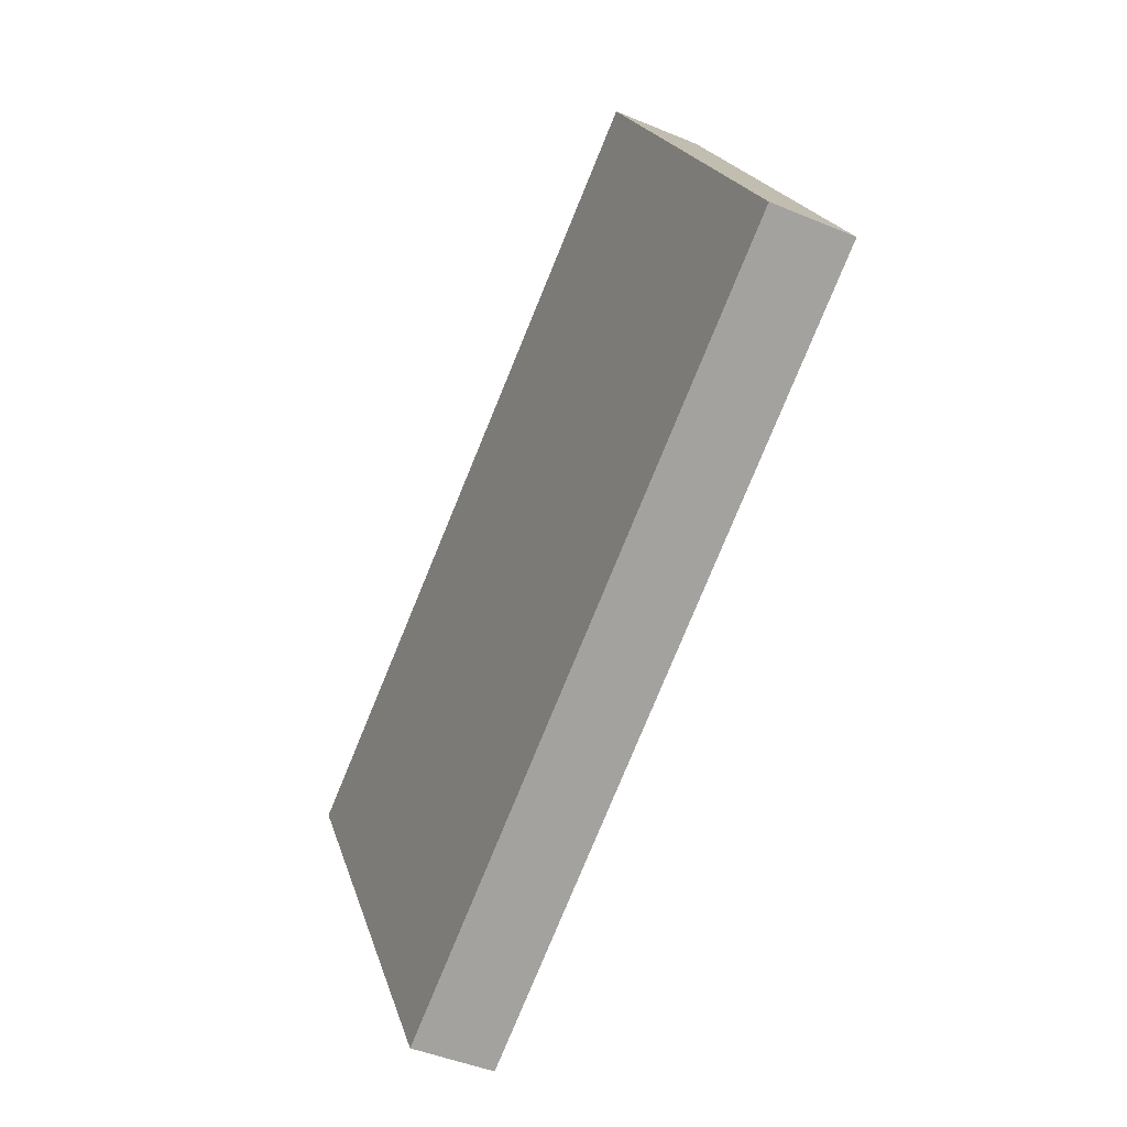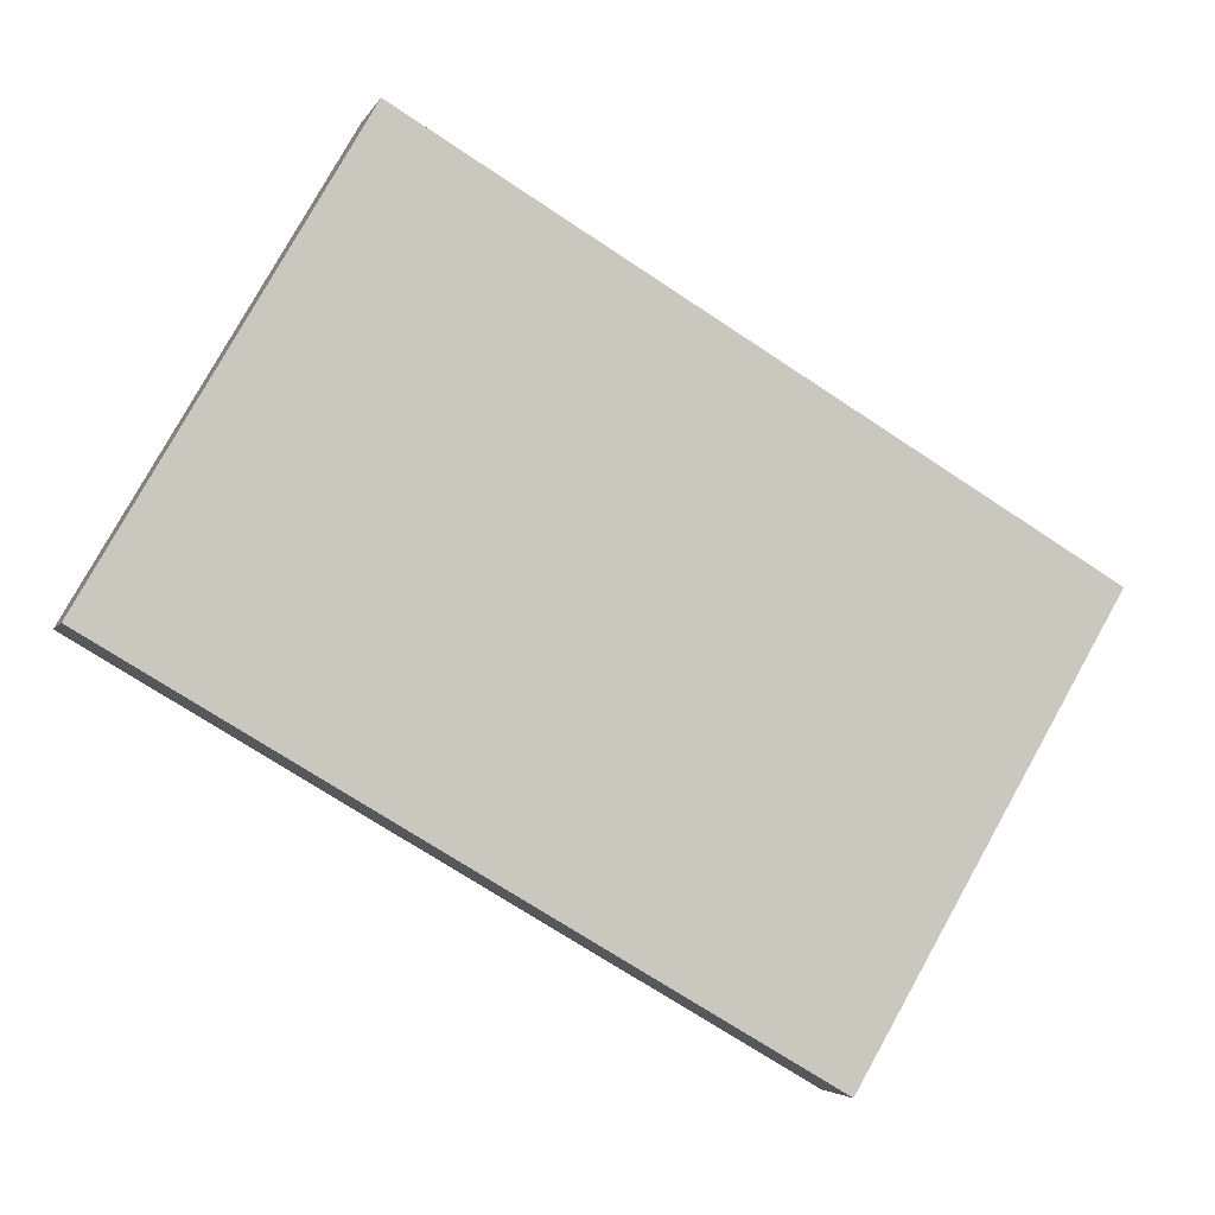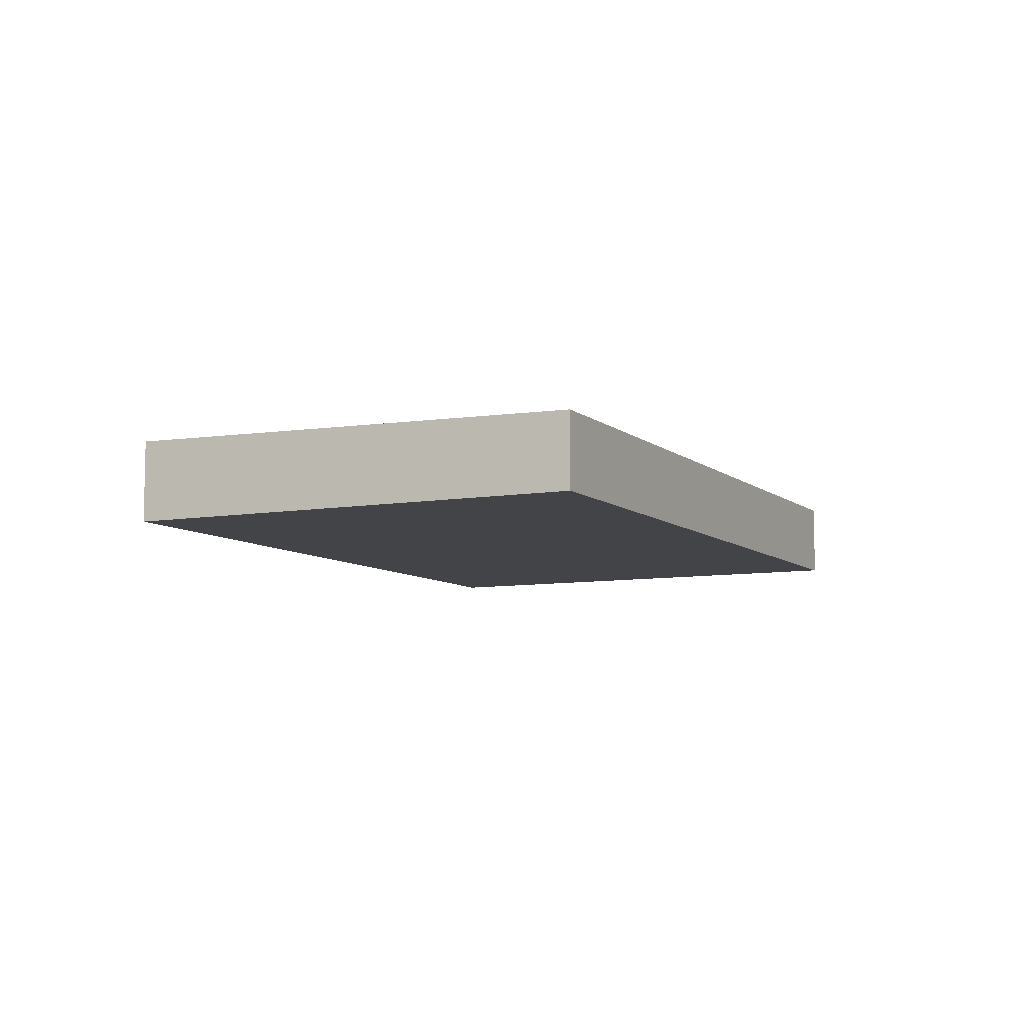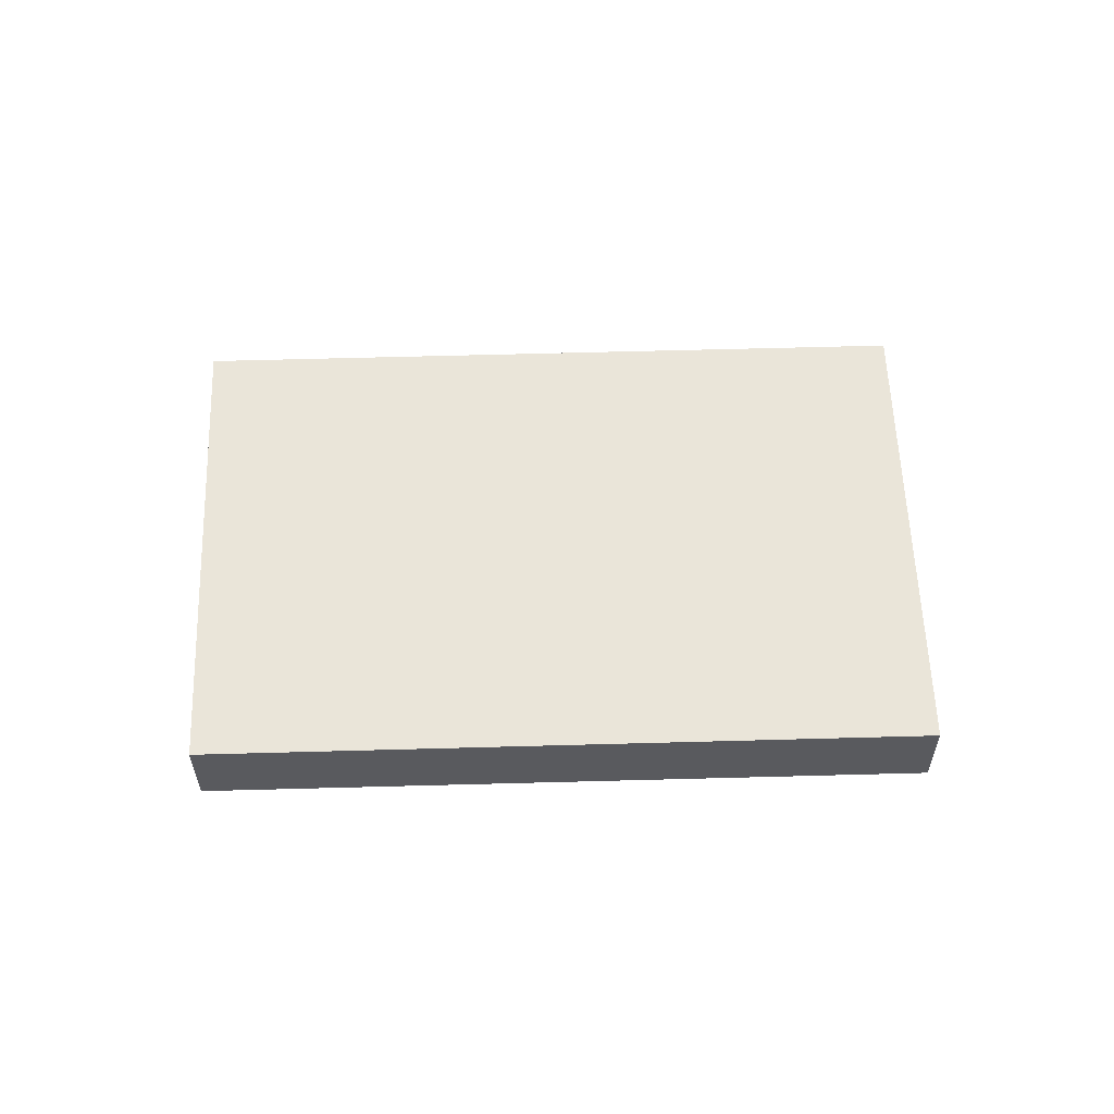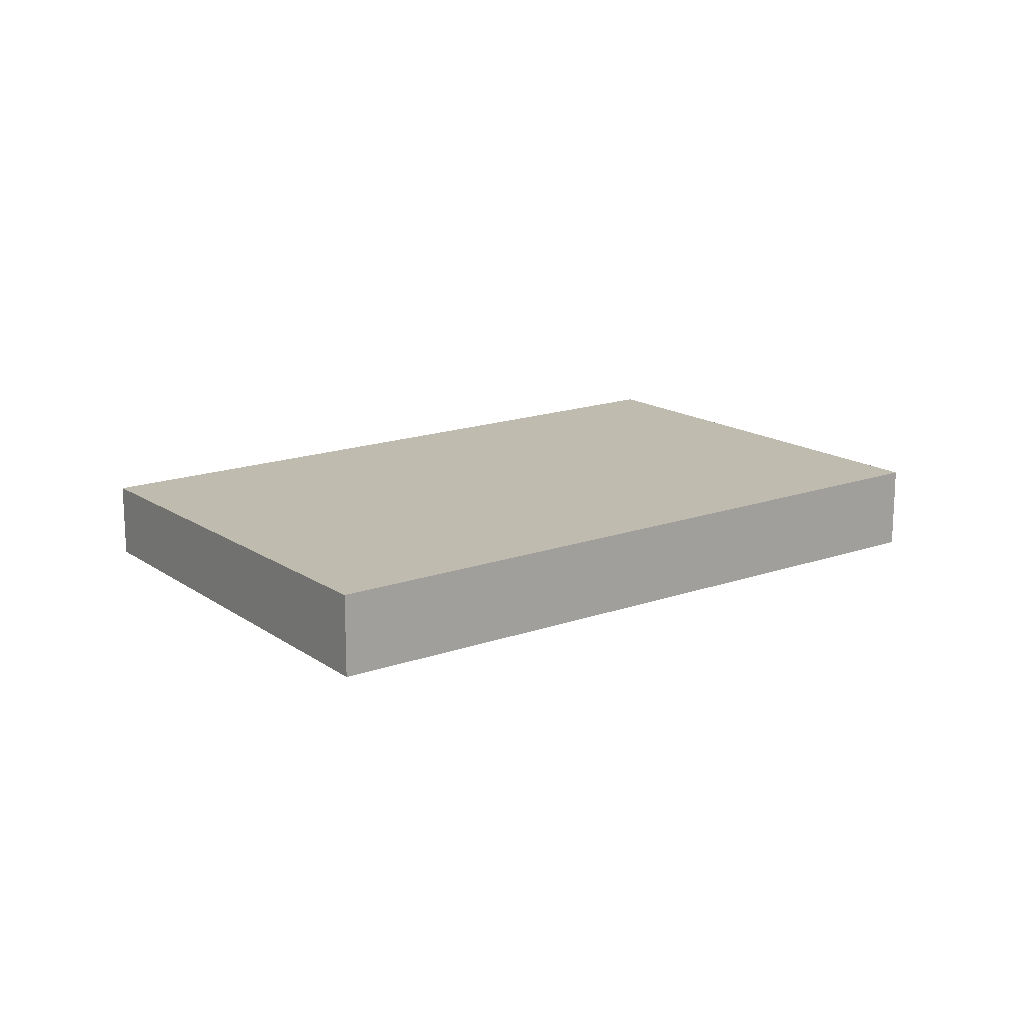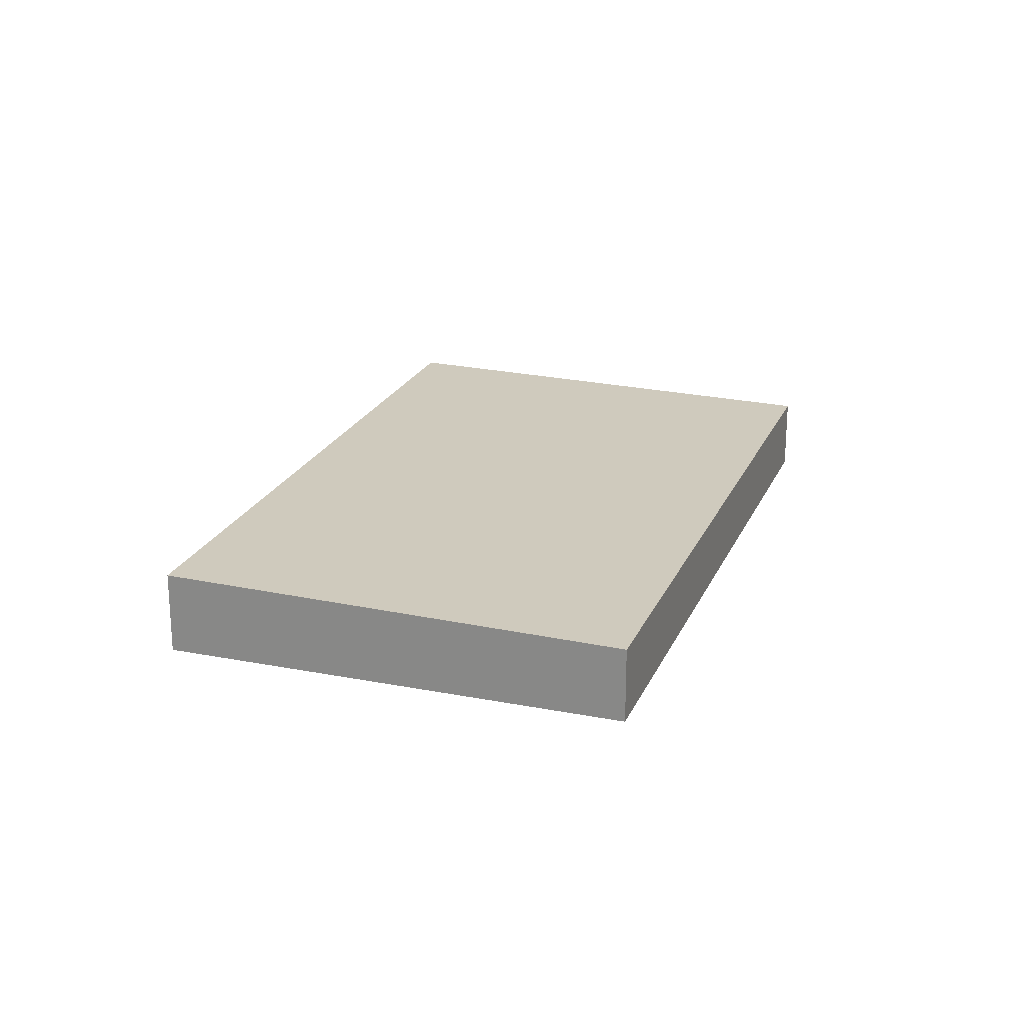
<metadata>
{"format":"obj","ext":"obj","renderer":"f3d","projection":"perspective","resolution":1024,"background":"white","views":[{"elev":-44.6,"azim":-116.1,"up":"+Y"},{"elev":-4.2,"azim":-15.7,"up":"+Y"},{"elev":-8.1,"azim":-94.1,"up":"+Z"},{"elev":58.6,"azim":148.0,"up":"+Z"},{"elev":16.7,"azim":114.1,"up":"+Z"},{"elev":22.4,"azim":-101.3,"up":"+Z"}]}
</metadata>
<code>
v -2419 -389.5 0.3449
v -2416 -391 0.3402
v -2417 -392.7 0.3106
v -2420 -391.2 0.3153
v -2416 -391 0.3402
v -2419 -389.5 0.3449
v -2419 -389.5 0
v -2416 -391 0
v -2417 -392.7 0.3106
v -2416 -391 0.3402
v -2416 -391 0
v -2417 -392.7 0
v -2420 -391.2 0.3153
v -2417 -392.7 0.3106
v -2417 -392.7 0
v -2420 -391.2 0
v -2419 -389.5 0.3449
v -2420 -391.2 0.3153
v -2420 -391.2 0
v -2419 -389.5 0
v -2419 -389.5 0
v -2416 -391 0
v -2417 -392.7 0
v -2420 -391.2 0
f 2 3 4 1
f 6 7 8 5
f 10 11 12 9
f 14 15 16 13
f 18 19 20 17
f 22 23 24 21

</code>
